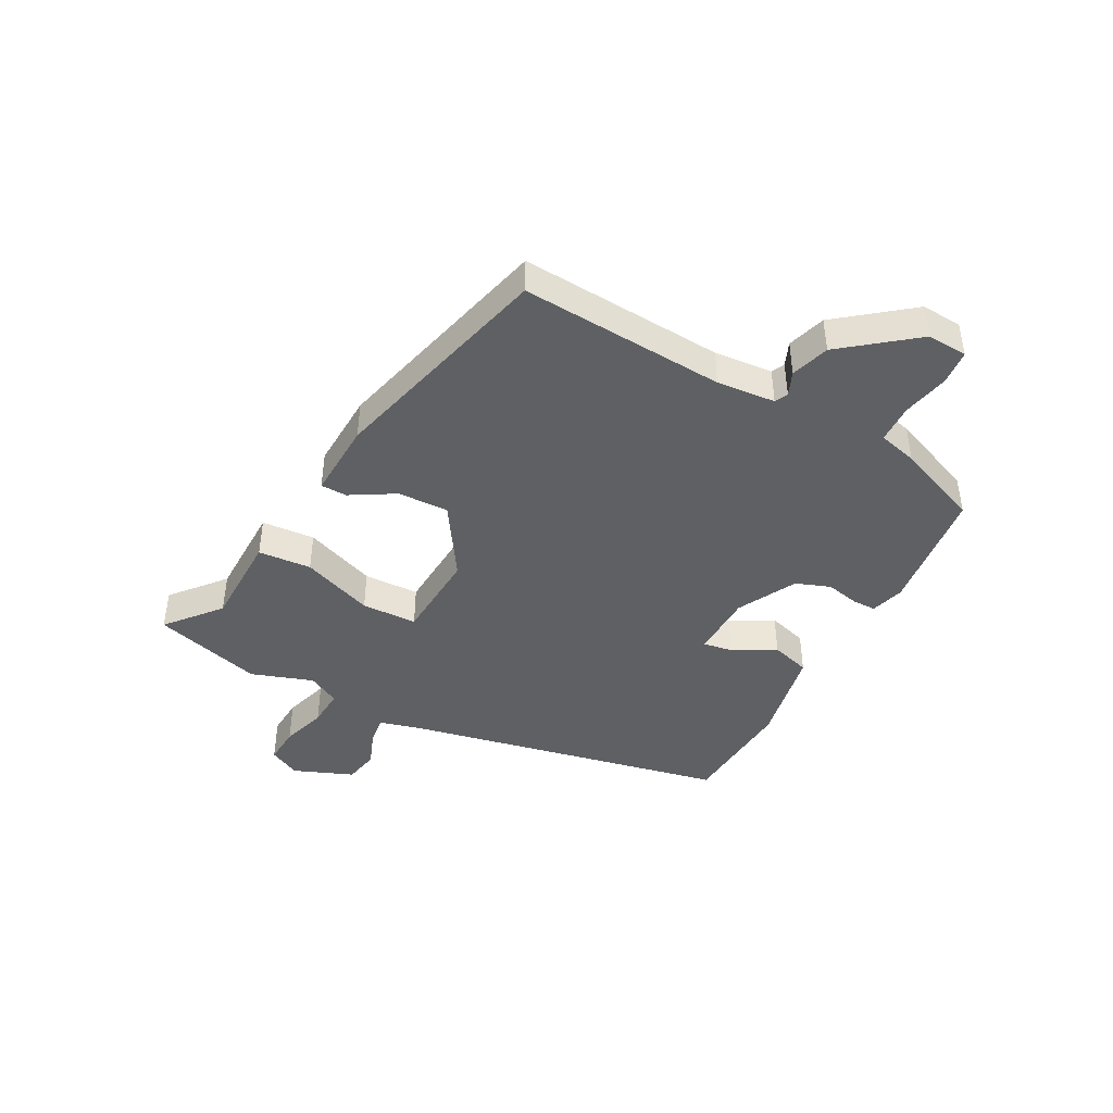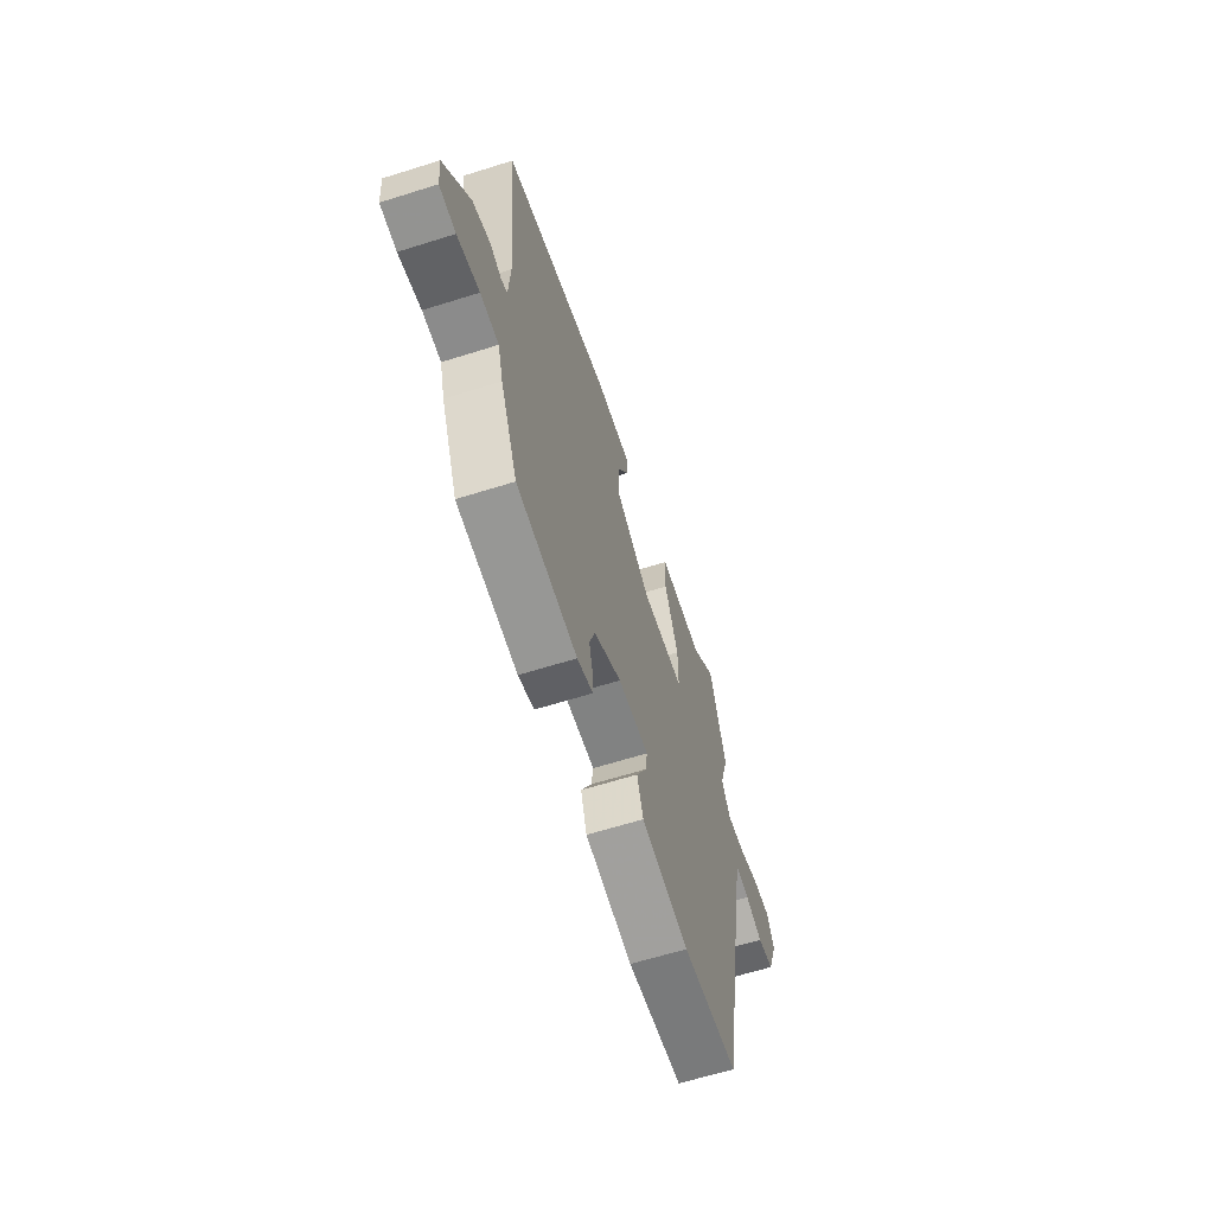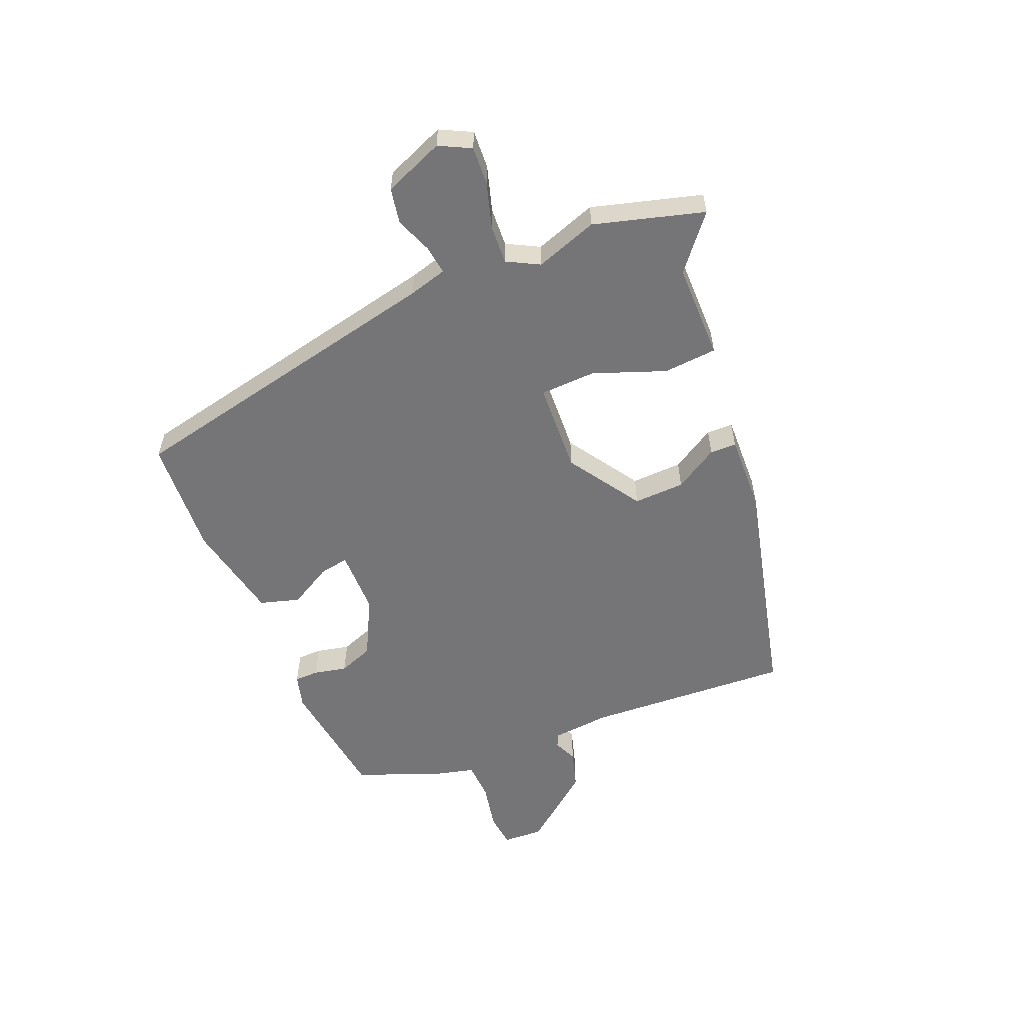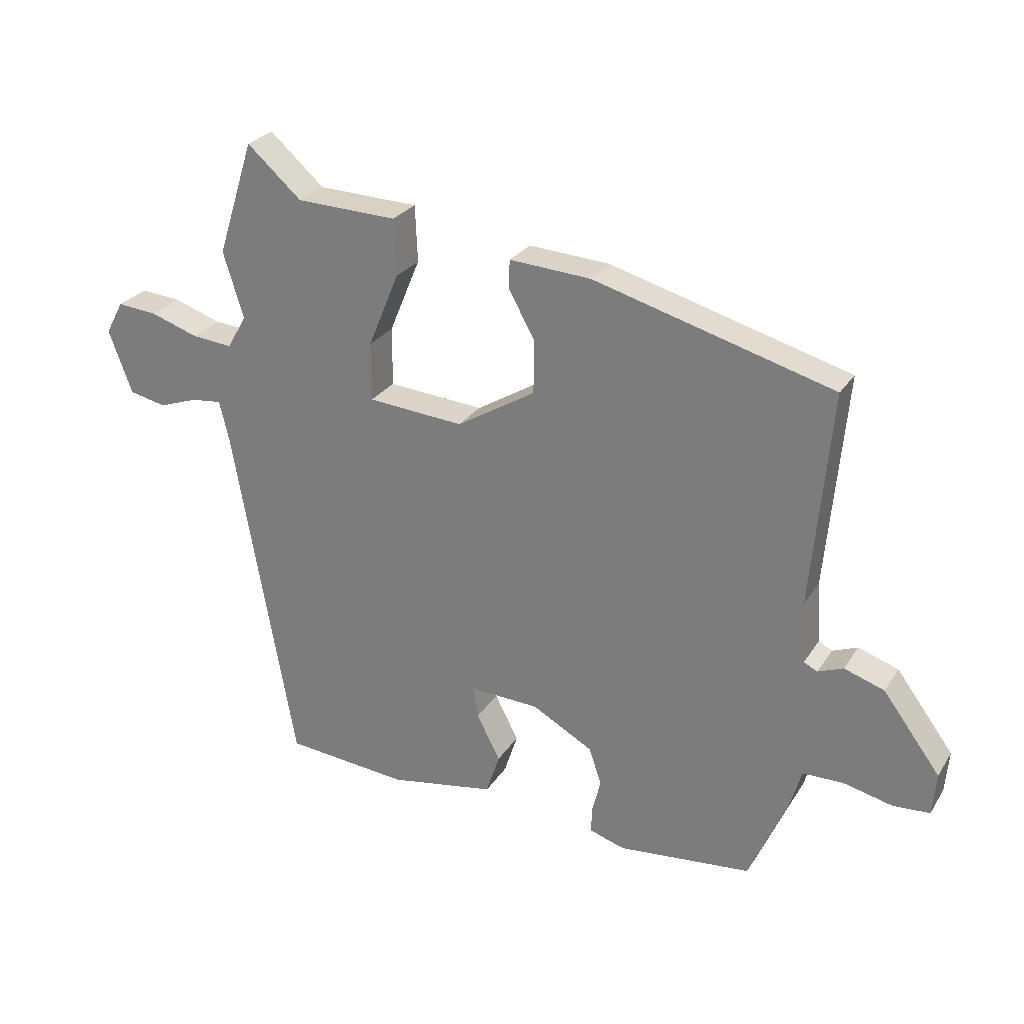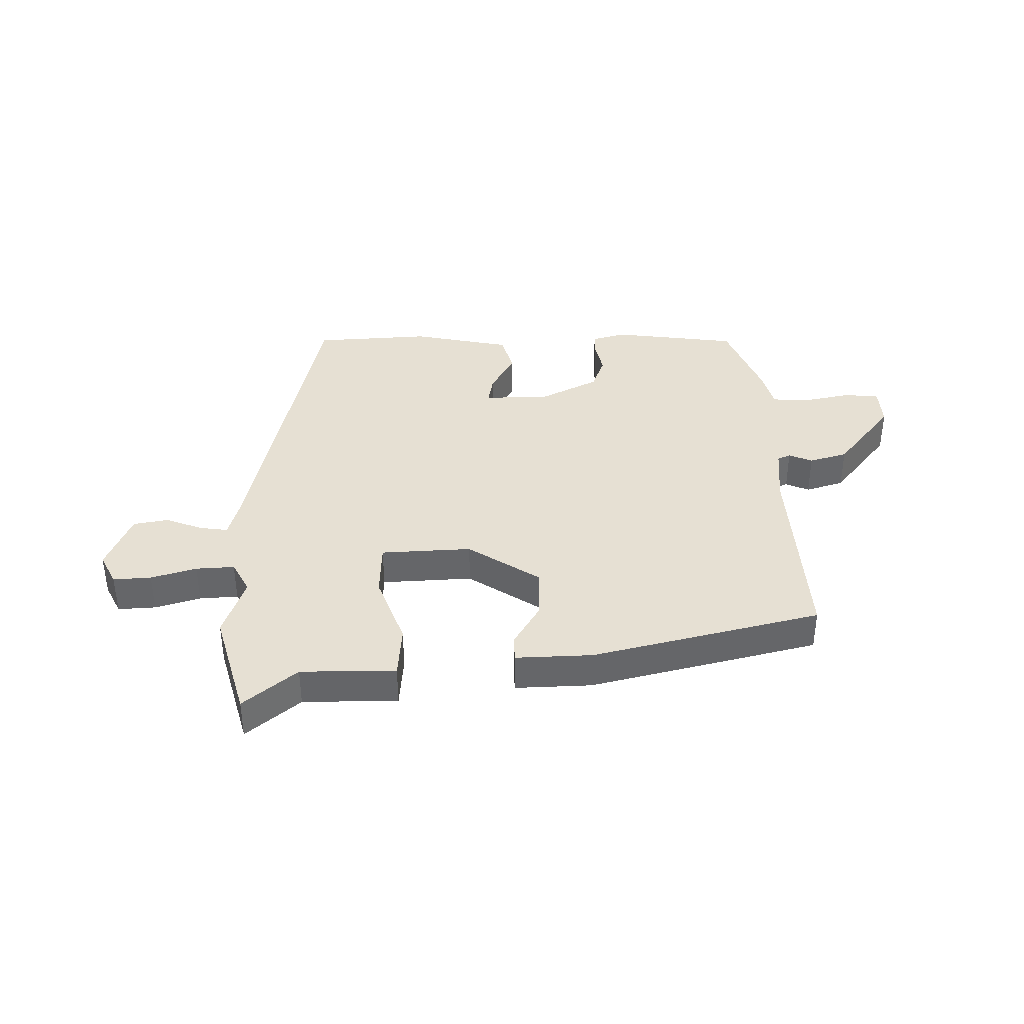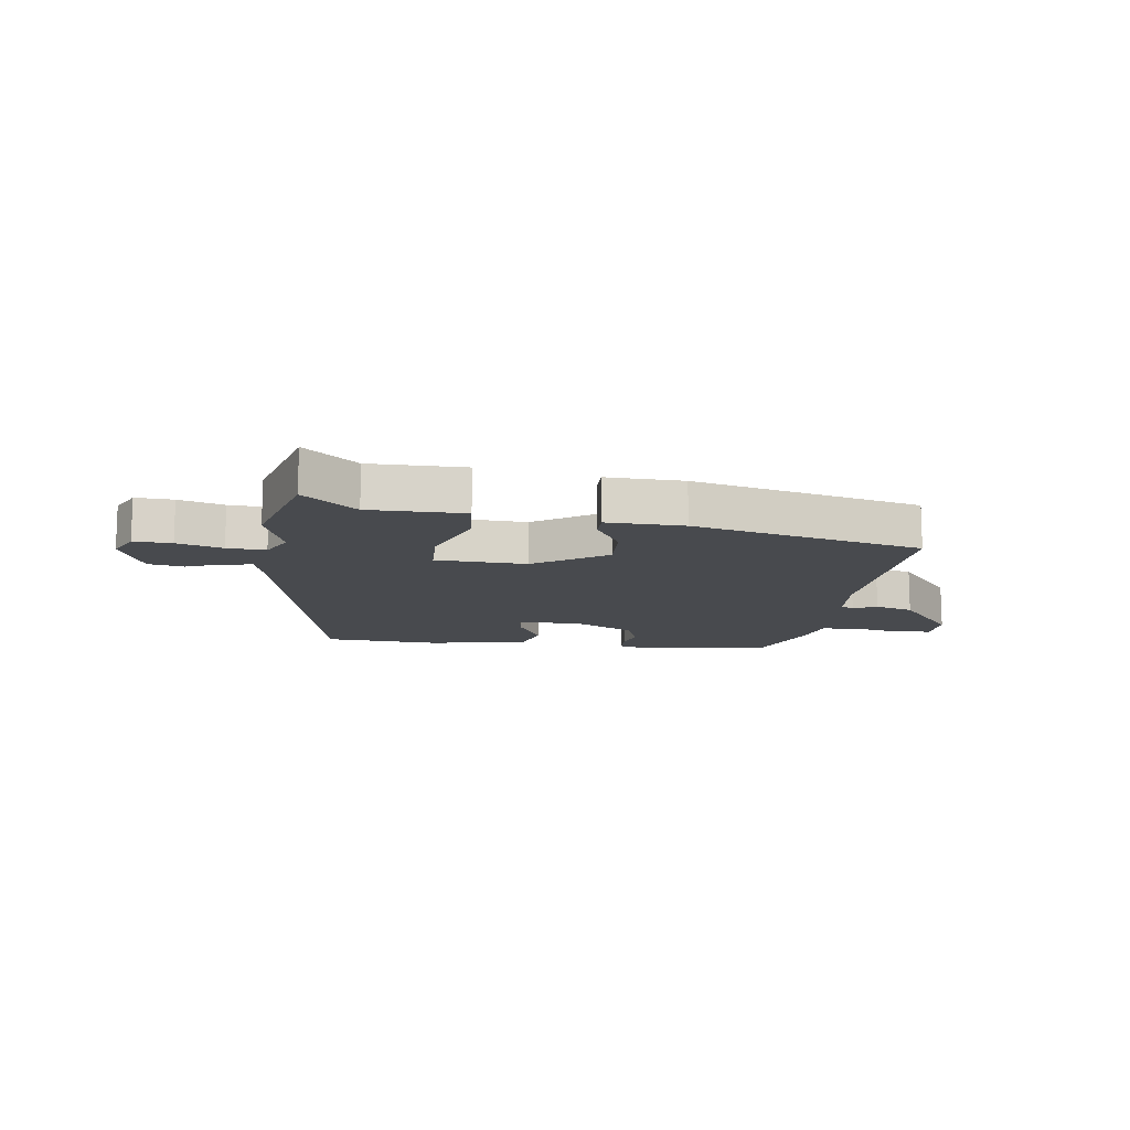
<metadata>
{"format":"obj","ext":"obj","renderer":"f3d","projection":"perspective","resolution":1024,"background":"white","views":[{"elev":-43.0,"azim":63.4,"up":"+Y"},{"elev":-63.0,"azim":107.7,"up":"+Z"},{"elev":-56.6,"azim":-65.5,"up":"+Y"},{"elev":26.4,"azim":25.6,"up":"+Z"},{"elev":38.5,"azim":1.1,"up":"+Y"},{"elev":-13.0,"azim":-5.5,"up":"+Y"}]}
</metadata>
<code>
v -0.437 0.07 -0.485
v -0.538 0.07 0.078
v -0.554 0.07 0.144
v -0.603 0.07 0.139
v -0.666 0.07 0.117
v -0.726 0.07 0.13
v -0.764 0.07 0.233
v -0.735 0.07 0.286
v -0.67 0.07 0.28
v -0.593 0.07 0.254
v -0.527 0.07 0.248
v -0.496 0.07 0.302
v -0.529 0.07 0.409
v -0.47 0.07 0.594
v -0.382 0.07 0.516
v -0.219 0.07 0.51
v -0.215 0.07 0.419
v -0.265 0.07 0.298
v -0.265 0.07 0.203
v -0.11 0.07 0.19
v 0.017 0.07 0.267
v 0.017 0.07 0.354
v -0.025 0.07 0.43
v -0.023 0.07 0.475
v 0.109 0.07 0.466
v 0.497 0.07 0.357
v 0.465 0.07 0.008
v 0.471 0.07 -0.092
v 0.493 0.07 -0.103
v 0.534 0.07 -0.087
v 0.599 0.07 -0.109
v 0.692 0.07 -0.234
v 0.686 0.07 -0.303
v 0.627 0.07 -0.307
v 0.547 0.07 -0.288
v 0.481 0.07 -0.289
v 0.462 0.07 -0.355
v 0.4 0.07 -0.498
v 0.183 0.07 -0.519
v 0.126 0.07 -0.501
v 0.127 0.07 -0.46
v 0.141 0.07 -0.404
v 0.121 0.07 -0.344
v 0.022 0.07 -0.289
v -0.089 0.07 -0.284
v -0.082 0.07 -0.334
v -0.044 0.07 -0.408
v -0.066 0.07 -0.475
v -0.237 0.07 -0.504
v -0.437 0 -0.485
v -0.538 0 0.078
v -0.554 0 0.144
v -0.603 0 0.139
v -0.666 0 0.117
v -0.726 0 0.13
v -0.764 0 0.233
v -0.735 0 0.286
v -0.67 0 0.28
v -0.593 0 0.254
v -0.527 0 0.248
v -0.496 0 0.302
v -0.529 0 0.409
v -0.47 0 0.594
v -0.382 0 0.516
v -0.219 0 0.51
v -0.215 0 0.419
v -0.265 0 0.298
v -0.265 0 0.203
v -0.11 0 0.19
v 0.017 0 0.267
v 0.017 0 0.354
v -0.025 0 0.43
v -0.023 0 0.475
v 0.109 0 0.466
v 0.497 0 0.357
v 0.465 0 0.008
v 0.471 0 -0.092
v 0.493 0 -0.103
v 0.534 0 -0.087
v 0.599 0 -0.109
v 0.692 0 -0.234
v 0.686 0 -0.303
v 0.627 0 -0.307
v 0.547 0 -0.288
v 0.481 0 -0.289
v 0.462 0 -0.355
v 0.4 0 -0.498
v 0.183 0 -0.519
v 0.126 0 -0.501
v 0.127 0 -0.46
v 0.141 0 -0.404
v 0.121 0 -0.344
v 0.022 0 -0.289
v -0.089 0 -0.284
v -0.082 0 -0.334
v -0.044 0 -0.408
v -0.066 0 -0.475
v -0.237 0 -0.504
f 49 1 2
f 48 49 2
f 47 48 2
f 46 47 2
f 45 46 2 3
f 44 45 3
f 43 44 3
f 40 41 42
f 39 40 42
f 38 39 42
f 37 38 42
f 36 37 42
f 36 42 43
f 33 34 35
f 32 33 35
f 31 32 35
f 30 31 35
f 29 30 35
f 28 29 35 36
f 36 43 3
f 28 36 3
f 27 28 3
f 25 26 27
f 24 25 27
f 23 24 27
f 22 23 27
f 15 16 17 18
f 15 18 19
f 14 15 19
f 13 14 19
f 12 13 19
f 11 12 19
f 10 11 19
f 8 9 10
f 7 8 10
f 6 7 10
f 5 6 10
f 4 5 10
f 3 4 10 19
f 27 3 19 20
f 21 22 27
f 20 21 27
f 51 50 98
f 51 98 97
f 51 97 96
f 51 96 95
f 52 51 95 94
f 52 94 93
f 52 93 92
f 91 90 89
f 91 89 88
f 91 88 87
f 91 87 86
f 91 86 85
f 92 91 85
f 84 83 82
f 84 82 81
f 84 81 80
f 84 80 79
f 84 79 78
f 85 84 78 77
f 52 92 85
f 52 85 77
f 52 77 76
f 76 75 74
f 76 74 73
f 76 73 72
f 76 72 71
f 67 66 65 64
f 68 67 64
f 68 64 63
f 68 63 62
f 68 62 61
f 68 61 60
f 68 60 59
f 59 58 57
f 59 57 56
f 59 56 55
f 59 55 54
f 59 54 53
f 68 59 53 52
f 69 68 52 76
f 76 71 70
f 76 70 69
f 1 50 51 2
f 2 51 52 3
f 3 52 53 4
f 4 53 54 5
f 5 54 55 6
f 6 55 56 7
f 7 56 57 8
f 8 57 58 9
f 9 58 59 10
f 10 59 60 11
f 11 60 61 12
f 12 61 62 13
f 13 62 63 14
f 14 63 64 15
f 15 64 65 16
f 16 65 66 17
f 17 66 67 18
f 18 67 68 19
f 19 68 69 20
f 20 69 70 21
f 21 70 71 22
f 22 71 72 23
f 23 72 73 24
f 24 73 74 25
f 25 74 75 26
f 26 75 76 27
f 27 76 77 28
f 28 77 78 29
f 29 78 79 30
f 30 79 80 31
f 31 80 81 32
f 32 81 82 33
f 33 82 83 34
f 34 83 84 35
f 35 84 85 36
f 36 85 86 37
f 37 86 87 38
f 38 87 88 39
f 39 88 89 40
f 40 89 90 41
f 41 90 91 42
f 42 91 92 43
f 43 92 93 44
f 44 93 94 45
f 45 94 95 46
f 46 95 96 47
f 47 96 97 48
f 48 97 98 49
f 49 98 50 1

</code>
